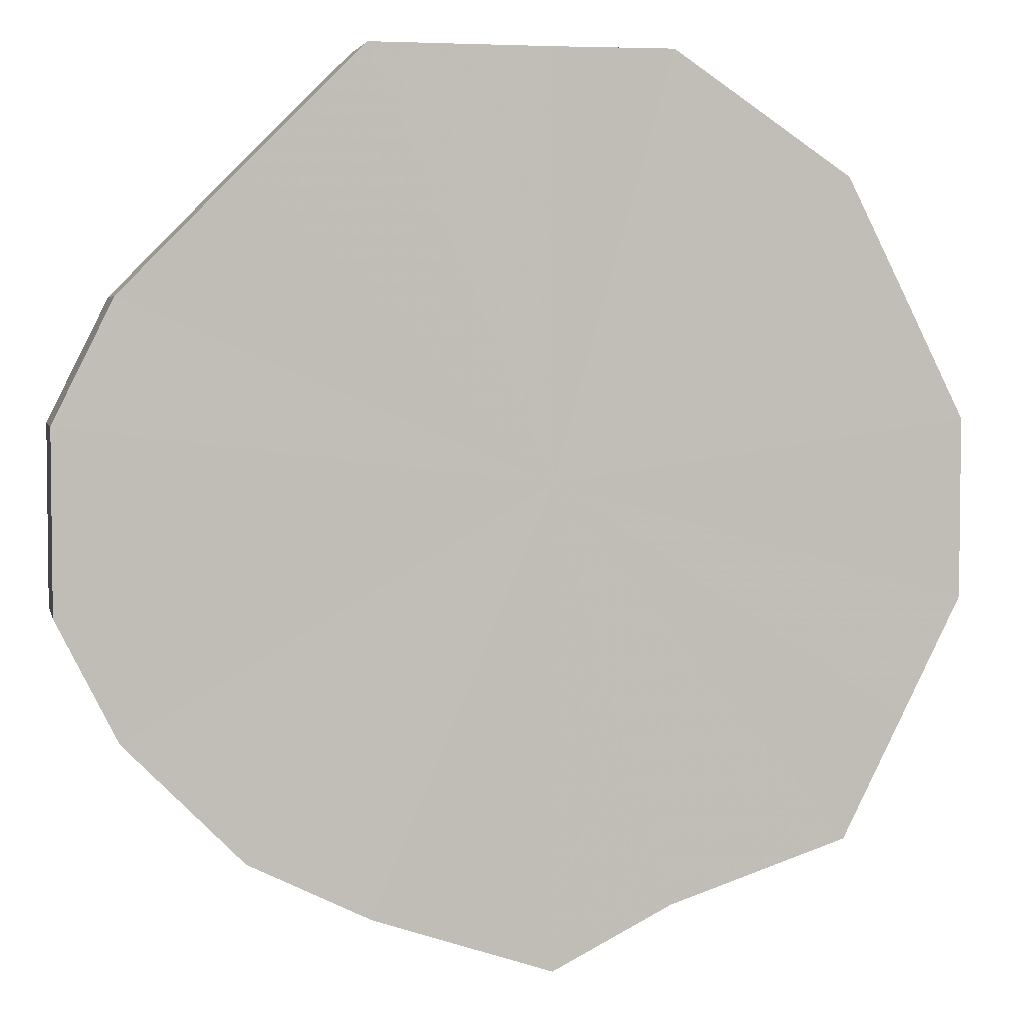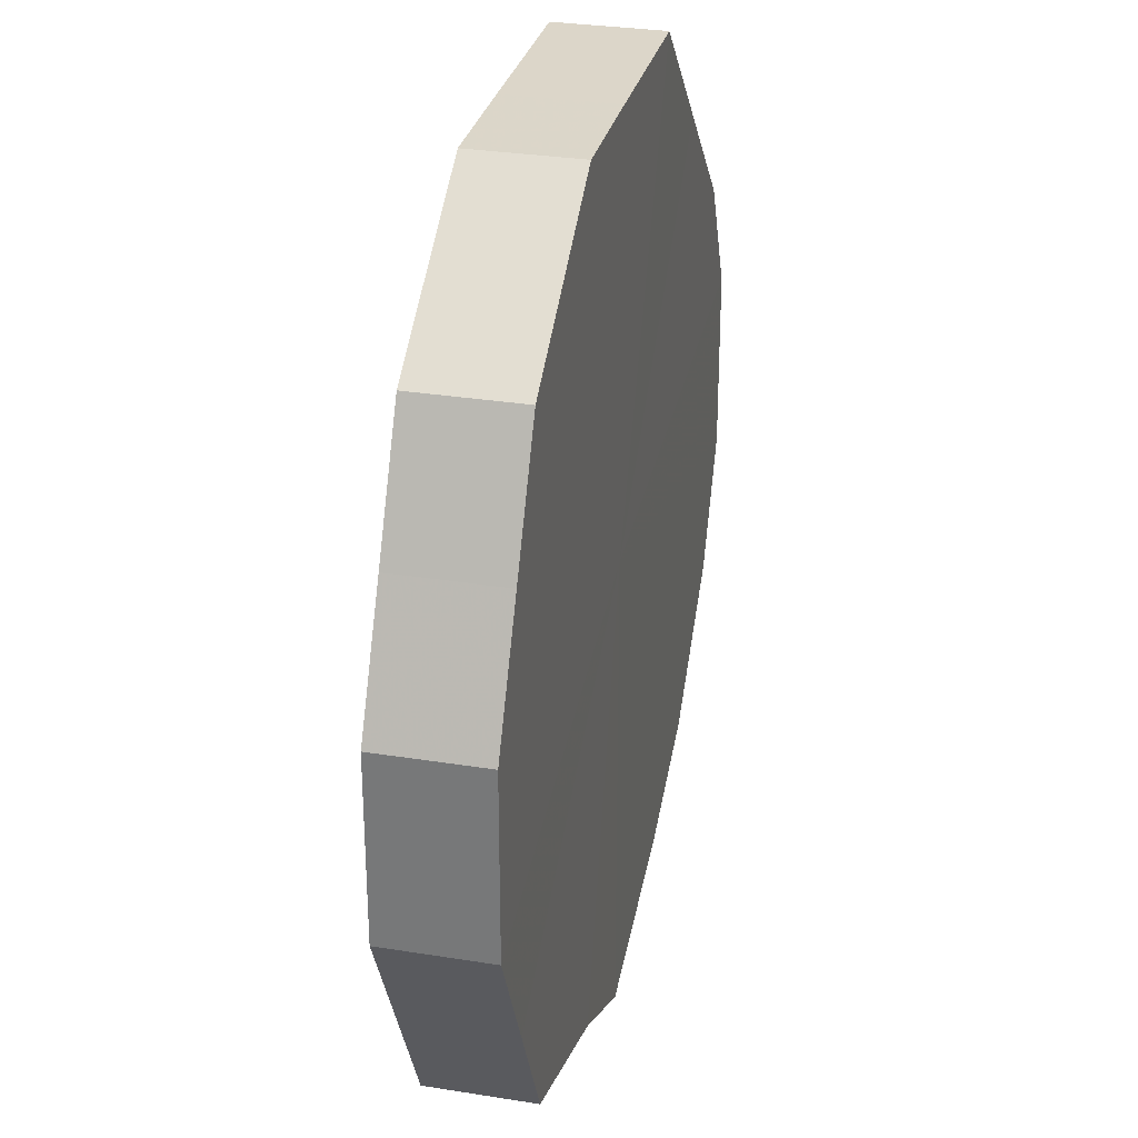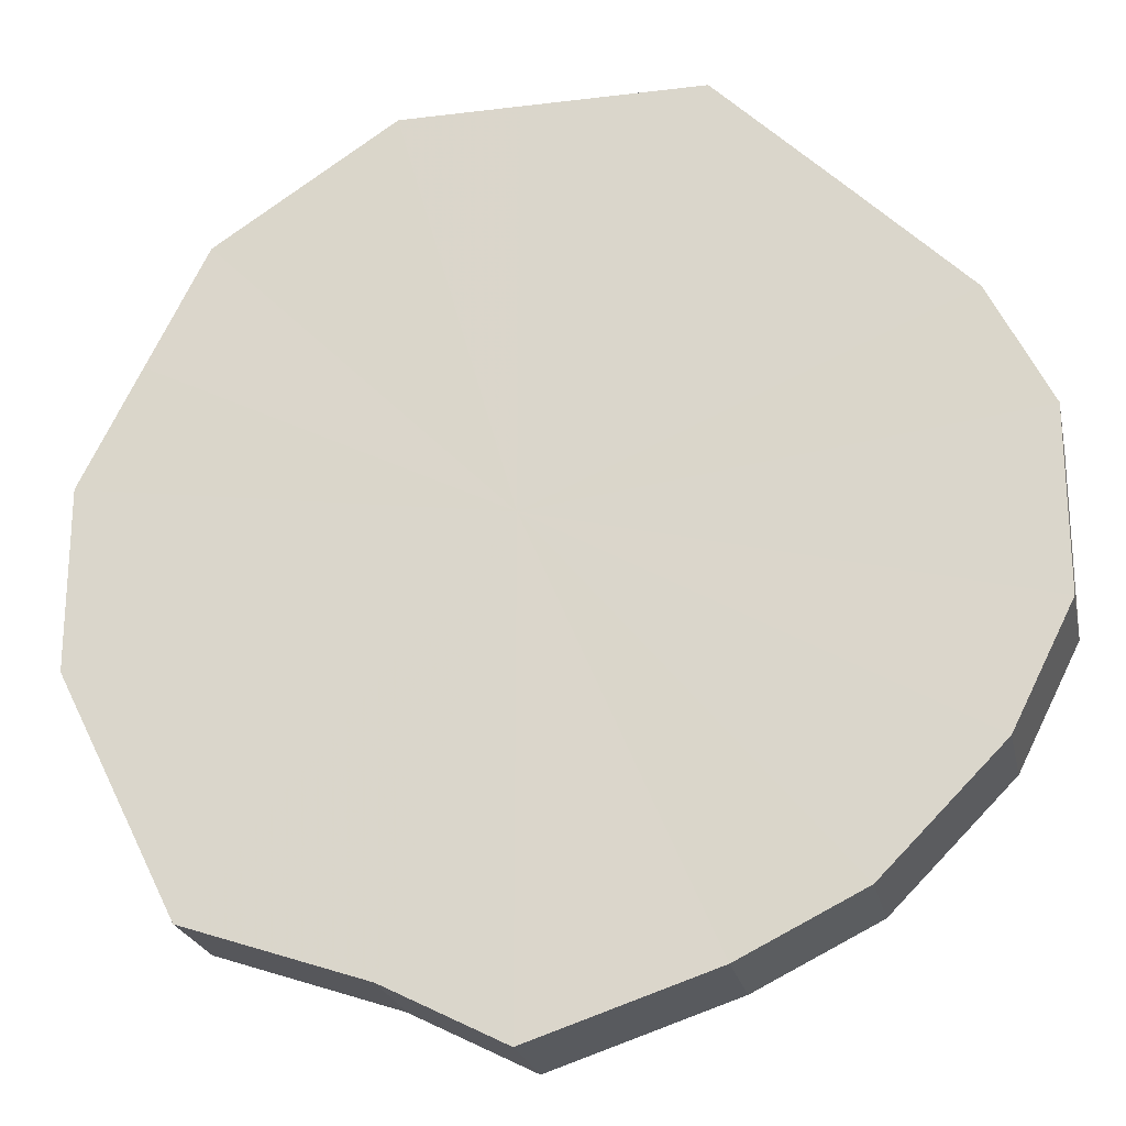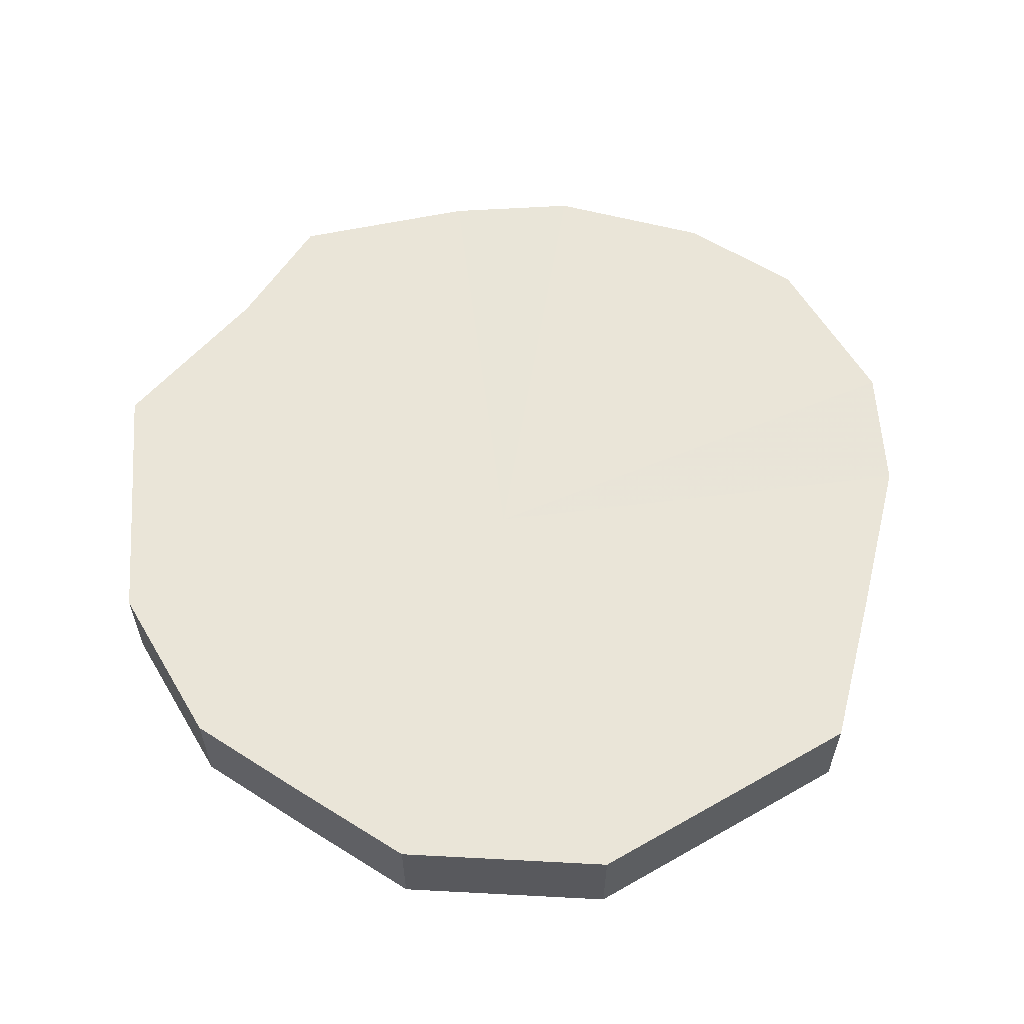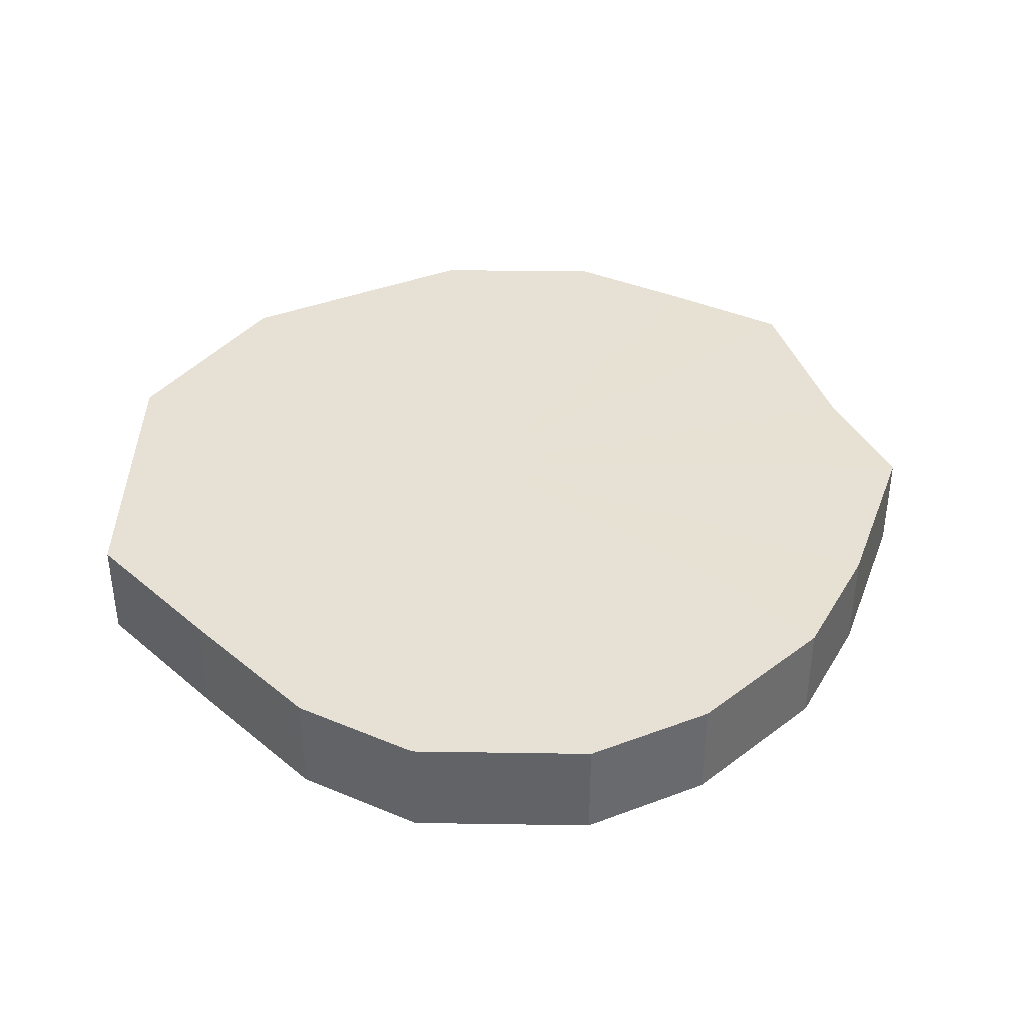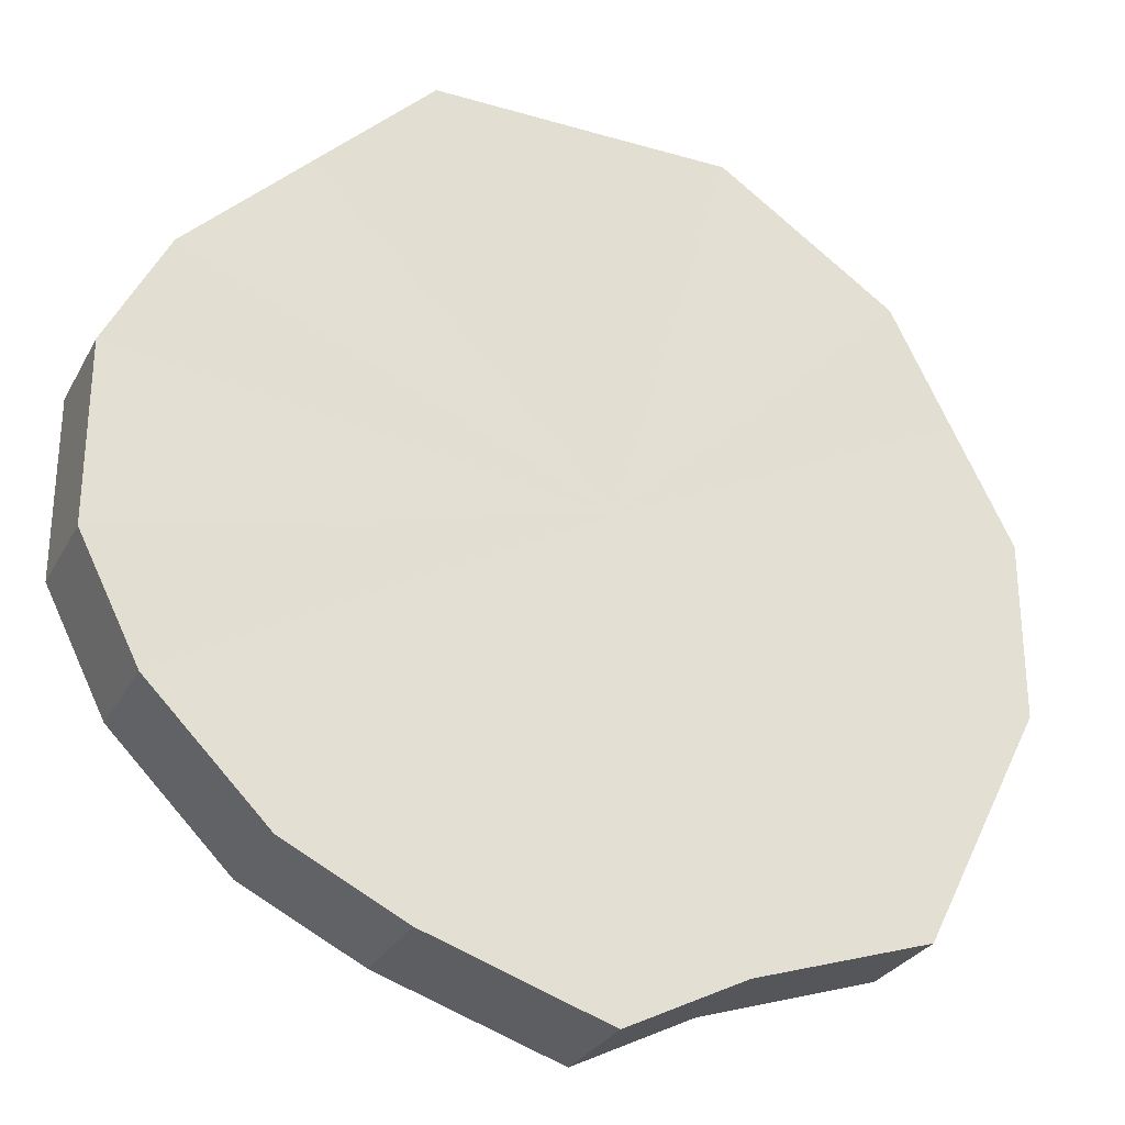
<metadata>
{"format":"obj","ext":"obj","renderer":"f3d","projection":"perspective","resolution":1024,"background":"white","views":[{"elev":4.1,"azim":-12.3,"up":"+Y"},{"elev":30.1,"azim":103.2,"up":"+Y"},{"elev":-23.0,"azim":-168.3,"up":"+Y"},{"elev":59.4,"azim":149.5,"up":"+Z"},{"elev":39.0,"azim":-88.8,"up":"+Z"},{"elev":-28.9,"azim":-23.5,"up":"+Y"}]}
</metadata>
<code>
o 8636
v 2175 1867 13.86
v 2175 1867 13.86
v 2175 1867 13.84
v 2175 1867 13.86
v 2175 1867 13.84
v 2175 1867 13.86
v 2175 1867 13.84
v 2175 1867 13.86
v 2175 1867 13.84
v 2175 1867 13.86
v 2175 1867 13.84
v 2175 1867 13.86
v 2175 1867 13.84
v 2175 1867 13.86
v 2175 1867 13.84
v 2175 1867 13.86
v 2175 1867 13.84
v 2175 1867 13.86
v 2175 1867 13.84
v 2175 1867 13.86
v 2175 1867 13.84
v 2175 1867 13.86
v 2175 1867 13.84
v 2175 1867 13.86
v 2175 1867 13.84
v 2175 1867 13.86
v 2175 1867 13.84
v 2175 1867 13.86
v 2175 1867 13.84
v 2175 1867 13.86
v 2175 1867 13.84
v 2175 1867 13.86
v 2175 1867 13.84
v 2175 1867 13.86
v 2175 1867 13.84
v 2175 1867 13.84
v 2175 1867 13.84
v 2175 1867 13.86
v 2175 1867 13.84
v 2175 1867 13.86
v 2175 1867 13.84
v 2175 1867 13.84
v 2175 1867 13.86
v 2175 1867 13.84
v 2175 1867 13.86
v 2175 1867 13.86
v 2175 1867 13.84
v 2175 1867 13.84
v 2175 1867 13.86
v 2175 1867 13.84
v 2175 1867 13.86
v 2175 1867 13.86
v 2175 1867 13.84
v 2175 1867 13.84
v 2175 1867 13.86
v 2175 1867 13.84
v 2175 1867 13.86
v 2175 1867 13.86
v 2175 1867 13.84
v 2175 1867 13.84
v 2175 1867 13.86
v 2175 1867 13.84
v 2175 1867 13.86
v 2175 1867 13.86
v 2175 1867 13.84
v 2175 1867 13.84
v 2175 1867 13.86
v 2175 1867 13.84
v 2175 1867 13.86
v 2175 1867 13.86
v 2175 1867 13.84
v 2175 1867 13.86
v 2175 1867 13.86
v 2175 1867 13.86
v 2175 1867 13.86
v 2175 1867 13.86
v 2175 1867 13.86
v 2175 1867 13.86
v 2175 1867 13.86
v 2175 1867 13.86
v 2175 1867 13.86
v 2175 1867 13.86
v 2175 1867 13.86
v 2175 1867 13.86
v 2175 1867 13.86
v 2175 1867 13.86
v 2175 1867 13.86
v 2175 1867 13.86
v 2175 1867 13.86
v 2175 1867 13.86
v 2175 1867 13.86
v 2175 1867 13.84
v 2175 1867 13.84
v 2175 1867 13.84
v 2175 1867 13.84
v 2175 1867 13.84
v 2175 1867 13.84
v 2175 1867 13.84
v 2175 1867 13.84
v 2175 1867 13.84
v 2175 1867 13.84
v 2175 1867 13.84
v 2175 1867 13.84
v 2175 1867 13.84
v 2175 1867 13.84
v 2175 1867 13.84
v 2175 1867 13.84
v 2175 1867 13.84
v 2175 1867 13.84
v 2175 1867 13.84
f 1 2 3
f 2 4 5
f 6 1 7
f 4 8 9
f 10 6 11
f 8 12 13
f 14 10 15
f 12 16 17
f 18 14 19
f 16 20 21
f 22 18 23
f 20 24 25
f 26 22 27
f 24 28 29
f 30 26 31
f 28 32 33
f 34 30 35
f 32 34 36
f 37 38 39
f 39 40 41
f 42 43 37
f 44 45 42
f 41 46 47
f 48 49 44
f 50 51 48
f 47 52 53
f 54 55 50
f 56 57 54
f 53 58 59
f 60 61 56
f 62 63 60
f 59 64 65
f 66 67 62
f 68 69 66
f 65 70 71
f 71 72 68
f 73 74 75
f 73 76 74
f 73 75 77
f 73 78 76
f 73 77 79
f 73 80 78
f 73 79 81
f 73 82 80
f 73 81 83
f 73 84 82
f 73 83 85
f 73 86 84
f 73 85 87
f 73 88 86
f 73 87 89
f 73 90 88
f 73 89 91
f 73 91 90
f 92 93 94
f 92 95 93
f 92 94 96
f 92 97 95
f 92 96 98
f 92 99 97
f 92 98 100
f 92 101 99
f 92 100 102
f 92 103 101
f 92 102 104
f 92 105 103
f 92 104 106
f 92 107 105
f 92 106 108
f 92 109 107
f 92 108 110
f 92 110 109

</code>
